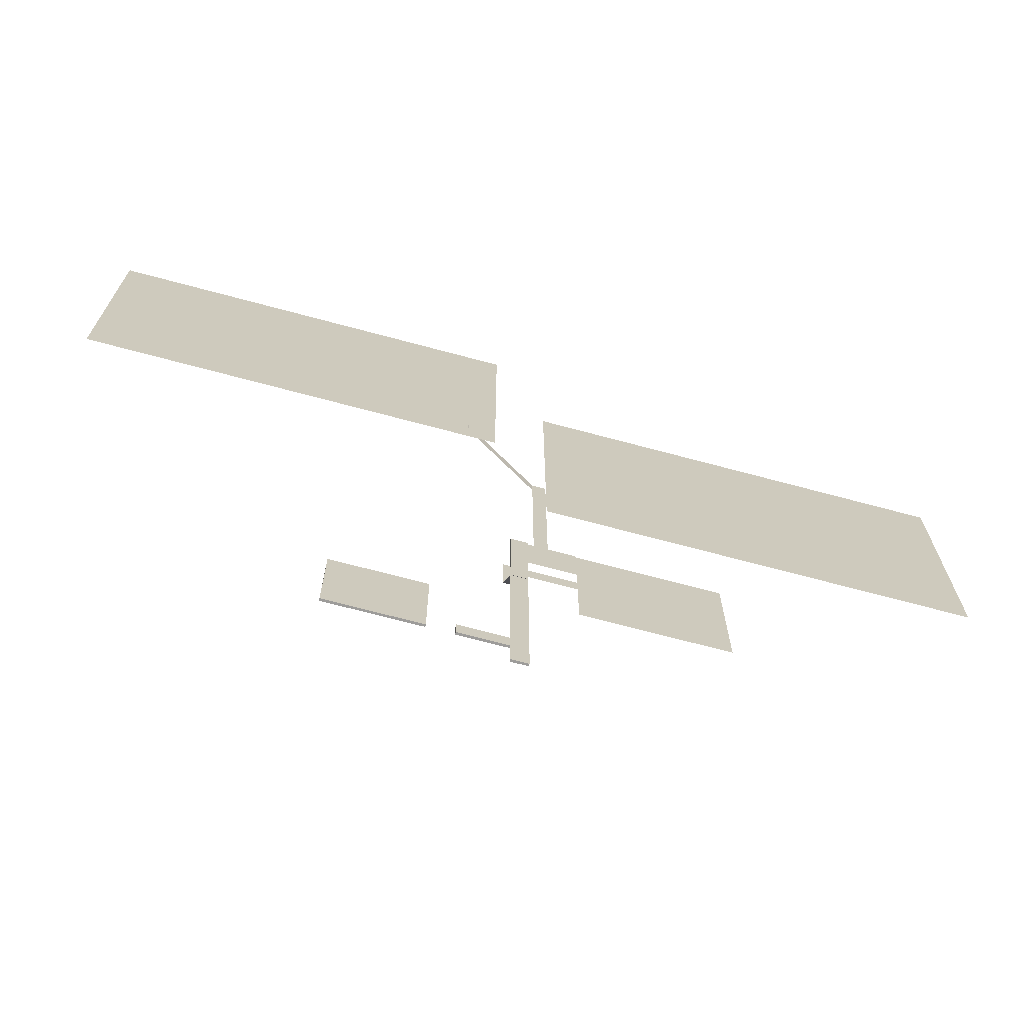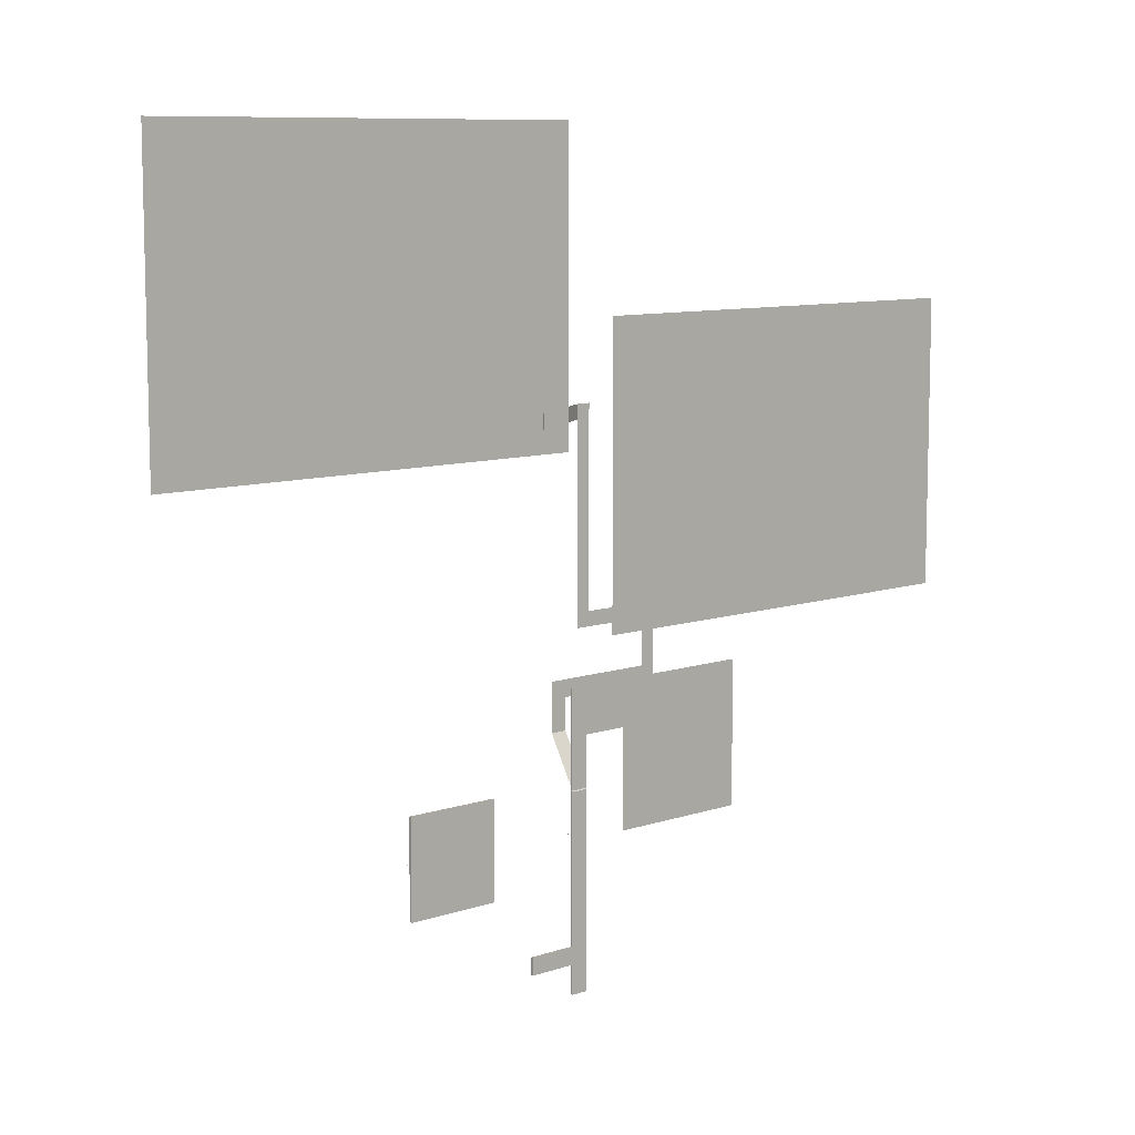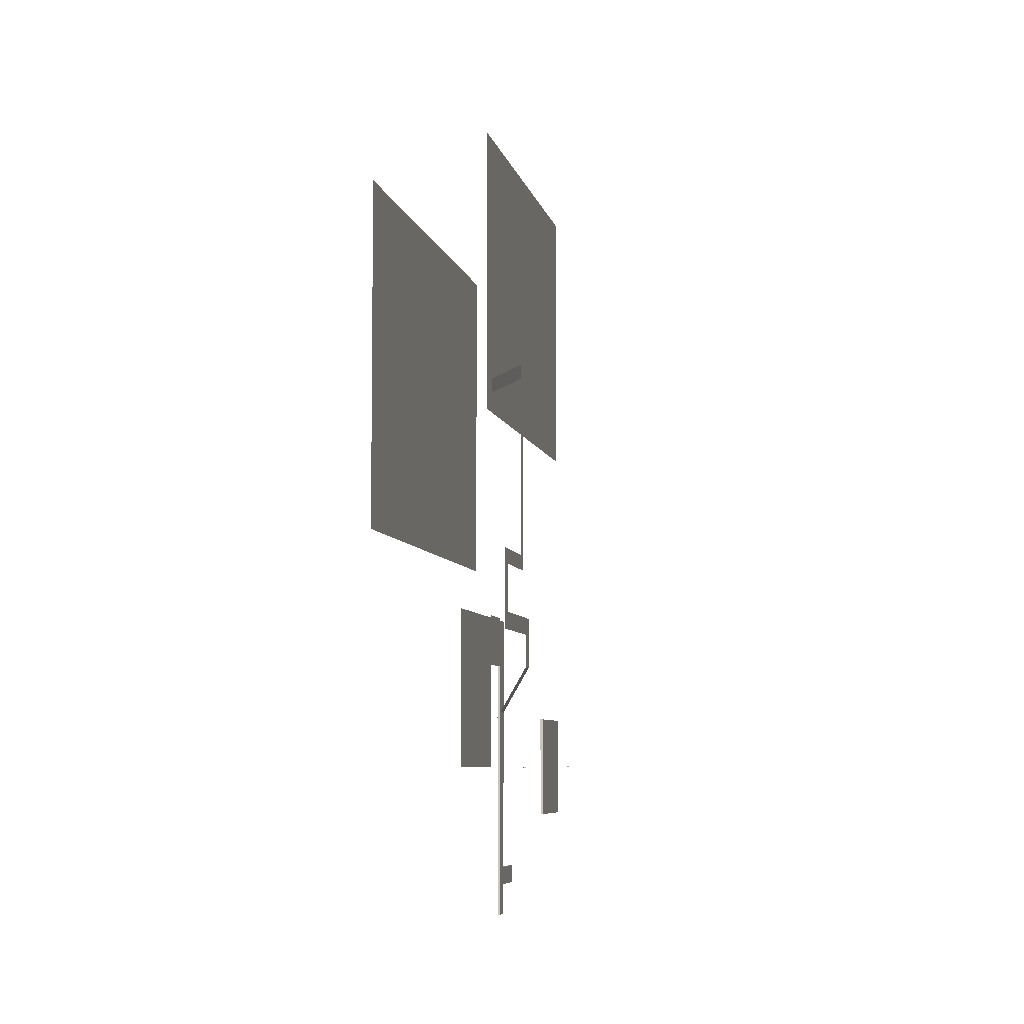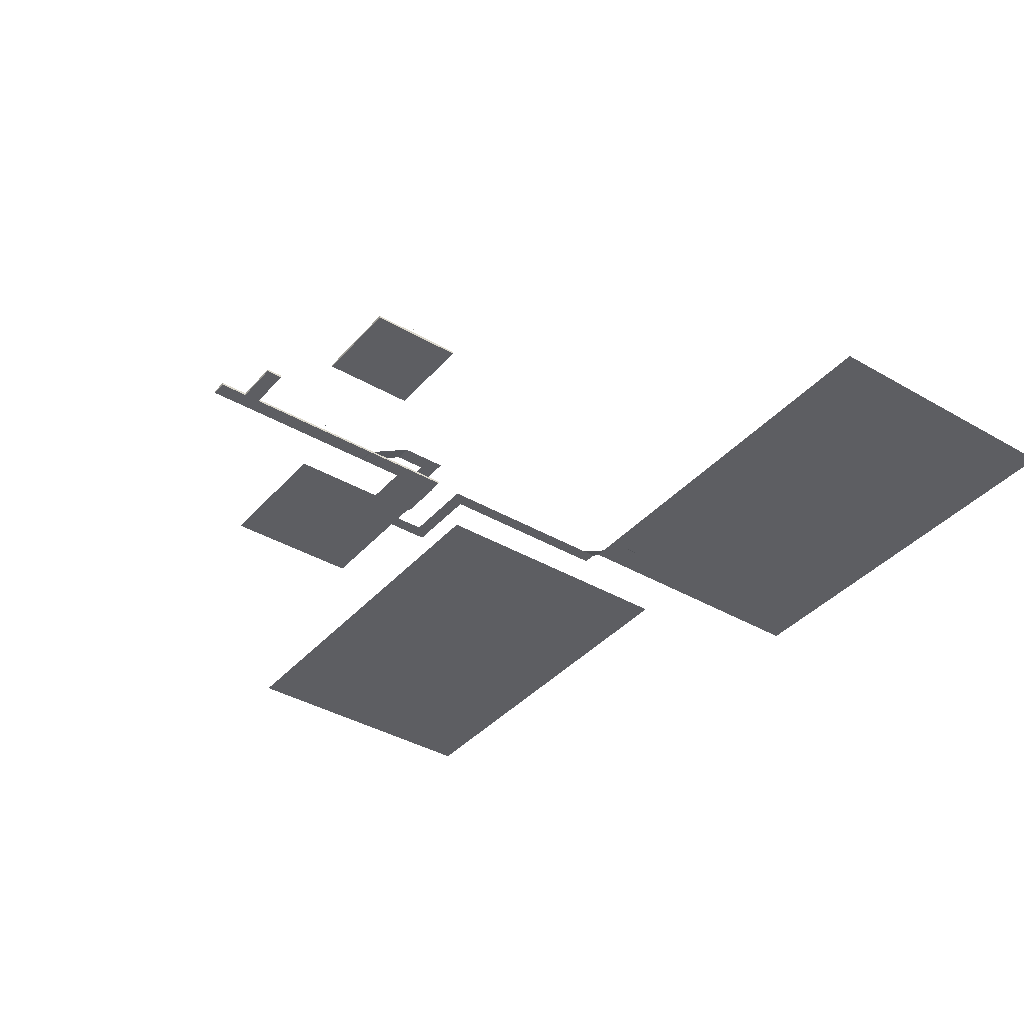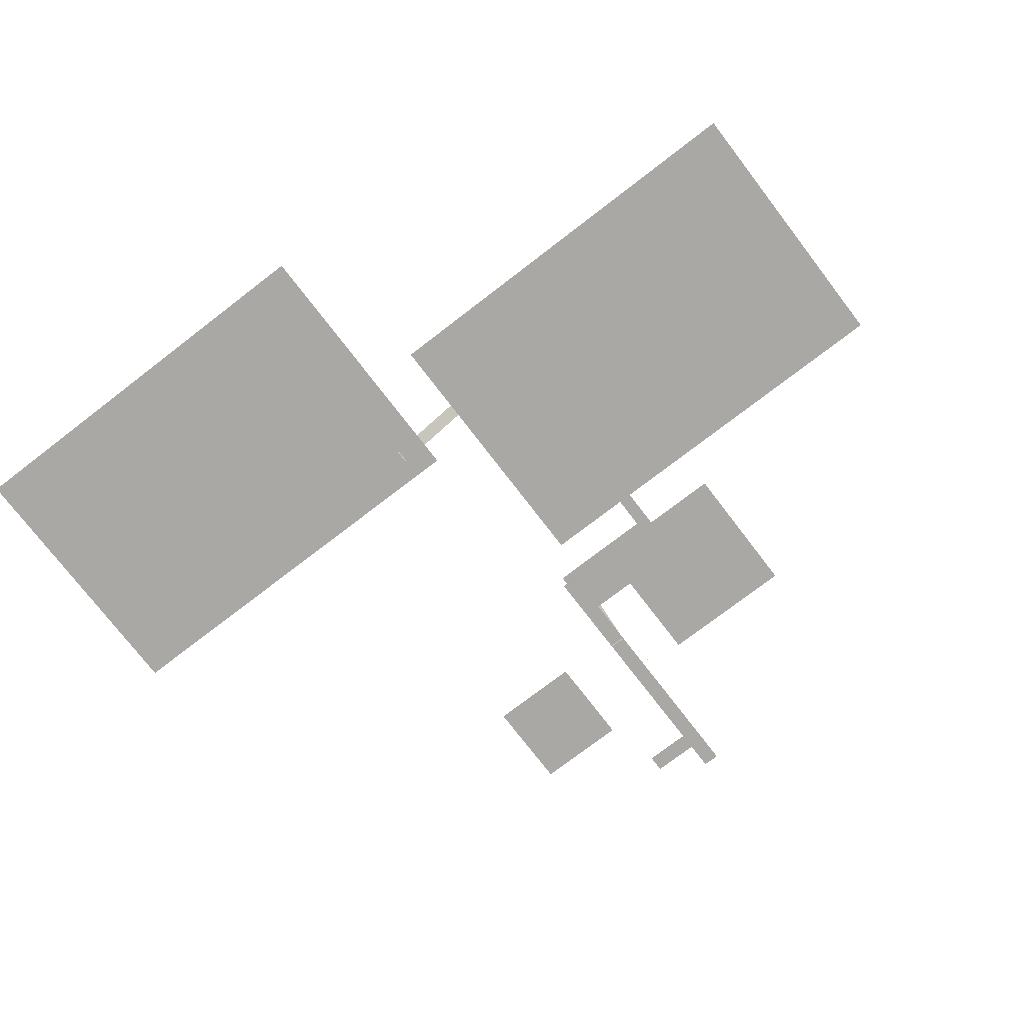
<metadata>
{"format":"obj","ext":"obj","renderer":"f3d","projection":"perspective","resolution":1024,"background":"white","views":[{"elev":-70.1,"azim":-15.0,"up":"+Z"},{"elev":9.1,"azim":-41.8,"up":"+Z"},{"elev":-6.1,"azim":100.5,"up":"+Z"},{"elev":-38.6,"azim":-126.3,"up":"+Y"},{"elev":-75.2,"azim":37.5,"up":"+Y"}]}
</metadata>
<code>
o Plane.029_Plane.030
v 50 -0.1251 40
v 50 -0.1251 30
v 47 -0.1251 30
v 47 -0.1251 40
f 1 2 3 4
o Cube.012_Cube.001
v 27.76 -0.215 -0.14
v 27.76 -0.195 -0.14
v 28.01 -0.195 -0.14
v 28.01 -0.215 -0.14
v 28.01 -0.195 -0.12
v 28.01 -0.215 -0.12
v 27.76 -0.195 -0.12
v 27.76 -0.215 -0.12
v 27.6 -0.1133 -0.075
v 27.55 -0.0267 -0.075
v 27.57 -0.0167 -0.075
v 27.62 -0.1033 -0.075
v 27.57 -0.0167 -0.055
v 27.62 -0.1033 -0.055
v 27.55 -0.0267 -0.055
v 27.6 -0.1133 -0.055
v 27.9 -0.5256 -0.155
v 27.65 -0.09263 -0.155
v 27.69 -0.06763 -0.155
v 27.94 -0.5006 -0.155
v 27.69 -0.06763 -0.105
v 27.94 -0.5006 -0.105
v 27.65 -0.09263 -0.105
v 27.9 -0.5256 -0.105
v 27.7 -0.01116 -0.205
v 27.7 -0.0025 -0.205
v 27.7 0.0025 -0.205
v 27.71 -0.00616 -0.205
v 27.7 0.0025 -0.055
v 27.71 -0.00616 -0.055
v 27.7 -0.0025 -0.055
v 27.7 -0.01116 -0.055
v 27.72 -0.0483 -0.205
v 27.67 0.0383 -0.205
v 27.68 0.0483 -0.205
v 27.73 -0.0383 -0.205
v 27.68 0.0483 -0.185
v 27.73 -0.0383 -0.185
v 27.67 0.0383 -0.185
v 27.72 -0.0483 -0.185
v 27.72 -0.0483 -0.075
v 27.67 0.0383 -0.075
v 27.68 0.0483 -0.075
v 27.73 -0.0383 -0.075
v 27.68 0.0483 -0.055
v 27.73 -0.0383 -0.055
v 27.67 0.0383 -0.055
v 27.72 -0.0483 -0.055
v 27.6 -0.1133 -0.205
v 27.55 -0.0267 -0.205
v 27.57 -0.0167 -0.205
v 27.62 -0.1033 -0.205
v 27.57 -0.0167 -0.185
v 27.62 -0.1033 -0.185
v 27.55 -0.0267 -0.185
v 27.6 -0.1133 -0.185
v 27.61 -0.122 -0.205
v 27.6 -0.1133 -0.205
v 27.73 -0.0383 -0.205
v 27.74 -0.04696 -0.205
v 27.73 -0.0383 -0.055
v 27.74 -0.04696 -0.055
v 27.6 -0.1133 -0.055
v 27.61 -0.122 -0.055
v 27.58 -0.07866 -0.07
v 27.58 -0.07 -0.07
v 27.71 0.005 -0.07
v 27.71 -0.003661 -0.07
v 27.71 0.005 -0.06
v 27.71 -0.003661 -0.06
v 27.58 -0.07 -0.06
v 27.58 -0.07866 -0.06
v 27.58 -0.07866 -0.2
v 27.58 -0.07 -0.2
v 27.71 0.005 -0.2
v 27.71 -0.00366 -0.2
v 27.71 0.005 -0.19
v 27.71 -0.00366 -0.19
v 27.58 -0.07 -0.19
v 27.58 -0.07866 -0.19
v 27.59 -0.07616 -0.205
v 27.58 -0.0675 -0.205
v 27.59 -0.0625 -0.205
v 27.6 -0.07116 -0.205
v 27.59 -0.0625 -0.055
v 27.6 -0.07116 -0.055
v 27.58 -0.0675 -0.055
v 27.59 -0.07616 -0.055
f 5 6 7 8
f 8 7 9 10
f 10 9 11 12
f 12 11 6 5
f 8 10 12 5
f 9 7 6 11
f 13 14 15 16
f 16 15 17 18
f 18 17 19 20
f 20 19 14 13
f 16 18 20 13
f 17 15 14 19
f 21 22 23 24
f 24 23 25 26
f 26 25 27 28
f 28 27 22 21
f 24 26 28 21
f 25 23 22 27
f 29 30 31 32
f 32 31 33 34
f 34 33 35 36
f 36 35 30 29
f 32 34 36 29
f 33 31 30 35
f 37 38 39 40
f 40 39 41 42
f 42 41 43 44
f 44 43 38 37
f 40 42 44 37
f 41 39 38 43
f 45 46 47 48
f 48 47 49 50
f 50 49 51 52
f 52 51 46 45
f 48 50 52 45
f 49 47 46 51
f 53 54 55 56
f 56 55 57 58
f 58 57 59 60
f 60 59 54 53
f 56 58 60 53
f 57 55 54 59
f 61 62 63 64
f 64 63 65 66
f 66 65 67 68
f 68 67 62 61
f 64 66 68 61
f 65 63 62 67
f 69 70 71 72
f 72 71 73 74
f 74 73 75 76
f 76 75 70 69
f 72 74 76 69
f 73 71 70 75
f 77 78 79 80
f 80 79 81 82
f 82 81 83 84
f 84 83 78 77
f 80 82 84 77
f 81 79 78 83
f 85 86 87 88
f 88 87 89 90
f 90 89 91 92
f 92 91 86 85
f 88 90 92 85
f 89 87 86 91
o Cube.015_Cube.001
v -9.56 2.785 0.01
v -9.56 2.805 0.01
v -9.81 2.805 0.01
v -9.81 2.785 0.01
v -9.81 2.805 -0.01
v -9.81 2.785 -0.01
v -9.56 2.805 -0.01
v -9.56 2.785 -0.01
v -9.404 2.887 -0.055
v -9.354 2.973 -0.055
v -9.371 2.983 -0.055
v -9.421 2.897 -0.055
v -9.371 2.983 -0.075
v -9.421 2.897 -0.075
v -9.354 2.973 -0.075
v -9.404 2.887 -0.075
v -9.7 2.474 0.025
v -9.45 2.907 0.025
v -9.493 2.932 0.025
v -9.743 2.499 0.025
v -9.493 2.932 -0.025
v -9.743 2.499 -0.025
v -9.45 2.907 -0.025
v -9.7 2.474 -0.025
v -9.501 2.989 0.075
v -9.496 2.998 0.075
v -9.504 3.002 0.075
v -9.509 2.994 0.075
v -9.504 3.002 -0.075
v -9.509 2.994 -0.075
v -9.496 2.998 -0.075
v -9.501 2.989 -0.075
v -9.516 2.952 0.075
v -9.466 3.038 0.075
v -9.484 3.048 0.075
v -9.534 2.962 0.075
v -9.484 3.048 0.055
v -9.534 2.962 0.055
v -9.466 3.038 0.055
v -9.516 2.952 0.055
v -9.516 2.952 -0.055
v -9.466 3.038 -0.055
v -9.484 3.048 -0.055
v -9.534 2.962 -0.055
v -9.484 3.048 -0.075
v -9.534 2.962 -0.075
v -9.466 3.038 -0.075
v -9.516 2.952 -0.075
v -9.404 2.887 0.075
v -9.354 2.973 0.075
v -9.371 2.983 0.075
v -9.421 2.897 0.075
v -9.371 2.983 0.055
v -9.421 2.897 0.055
v -9.354 2.973 0.055
v -9.404 2.887 0.055
v -9.409 2.878 0.075
v -9.404 2.887 0.075
v -9.534 2.962 0.075
v -9.539 2.953 0.075
v -9.534 2.962 -0.075
v -9.539 2.953 -0.075
v -9.404 2.887 -0.075
v -9.409 2.878 -0.075
v -9.384 2.921 -0.06
v -9.379 2.93 -0.06
v -9.509 3.005 -0.06
v -9.514 2.996 -0.06
v -9.509 3.005 -0.07
v -9.514 2.996 -0.07
v -9.379 2.93 -0.07
v -9.384 2.921 -0.07
v -9.384 2.921 0.07
v -9.379 2.93 0.07
v -9.509 3.005 0.07
v -9.514 2.996 0.07
v -9.509 3.005 0.06
v -9.514 2.996 0.06
v -9.379 2.93 0.06
v -9.384 2.921 0.06
v -9.388 2.924 0.075
v -9.383 2.933 0.075
v -9.392 2.938 0.075
v -9.397 2.929 0.075
v -9.392 2.938 -0.075
v -9.397 2.929 -0.075
v -9.383 2.933 -0.075
v -9.388 2.924 -0.075
f 93 94 95 96
f 96 95 97 98
f 98 97 99 100
f 100 99 94 93
f 96 98 100 93
f 97 95 94 99
f 101 102 103 104
f 104 103 105 106
f 106 105 107 108
f 108 107 102 101
f 104 106 108 101
f 105 103 102 107
f 109 110 111 112
f 112 111 113 114
f 114 113 115 116
f 116 115 110 109
f 112 114 116 109
f 113 111 110 115
f 117 118 119 120
f 120 119 121 122
f 122 121 123 124
f 124 123 118 117
f 120 122 124 117
f 121 119 118 123
f 125 126 127 128
f 128 127 129 130
f 130 129 131 132
f 132 131 126 125
f 128 130 132 125
f 129 127 126 131
f 133 134 135 136
f 136 135 137 138
f 138 137 139 140
f 140 139 134 133
f 136 138 140 133
f 137 135 134 139
f 141 142 143 144
f 144 143 145 146
f 146 145 147 148
f 148 147 142 141
f 144 146 148 141
f 145 143 142 147
f 149 150 151 152
f 152 151 153 154
f 154 153 155 156
f 156 155 150 149
f 152 154 156 149
f 153 151 150 155
f 157 158 159 160
f 160 159 161 162
f 162 161 163 164
f 164 163 158 157
f 160 162 164 157
f 161 159 158 163
f 165 166 167 168
f 168 167 169 170
f 170 169 171 172
f 172 171 166 165
f 168 170 172 165
f 169 167 166 171
f 173 174 175 176
f 176 175 177 178
f 178 177 179 180
f 180 179 174 173
f 176 178 180 173
f 177 175 174 179
o Entrance_Floor.010_Cube.007
v 27 -6 -30
v 27 -6 30
v 23.5 -6 30
v 23.5 -6 -30
v 27 -5.5 -30
v 27 -5.5 30
v 23.5 -5.5 30
v 23.5 -5.5 -30
f 181 182 183 184
f 181 185 186 182
f 182 186 187 183
f 183 187 188 184
f 185 181 184 188
f 185 188 187 186
o Plane.023_Plane.024
v 23.5 -0.1251 30.46
v 27 -0.1251 30.46
v 27 -0.1251 20.46
v 23.5 -0.1251 20.46
f 189 190 191 192
o Plane.051_Plane.053
v 30 -10 100
v 120 -10 100
v 120 -10 40
v 30 -10 40
f 193 194 195 196
o Plane.040_Plane.042
v 30 -0.1251 63
v 33 -0.1251 63
v 33 -0.1251 43
v 30 -0.1251 43
f 197 198 199 200
o Plane.022_Plane.023
v 27 -6.125 10.07
v 23.5 -6.125 10.07
v 23.5 -0.1251 20.46
v 27 -0.1251 20.46
f 201 202 203 204
o Plane.008_Plane.010
v 37 -5.5 30
v 67 -5.5 30
v 67 -5.5 -2e-06
v 37 -5.5 -2e-06
f 205 206 207 208
o Plane.037_Plane.039
v 50 -0.1251 43
v 50 -0.1251 40
v 30 -0.1251 40
v 30 -0.1251 43
f 209 210 211 212
o Plane.030_Plane.031
v 30 -0.1251 83
v 33 -0.1251 83
v 33 -0.1251 63
v 30 -0.1251 63
f 213 214 215 216
o Cube.006_Cube.028
v 23.5 -6 -24
v 23.5 -5.5 -24
v 23.5 -5.5 -20.5
v 23.5 -6 -20.5
v 13.5 -5.5 -20.5
v 13.5 -6 -20.5
v 13.5 -5.5 -24
v 13.5 -6 -24
f 222 221 223 224
f 224 223 218 217
f 224 217 220 222
f 218 223 221 219
f 217 218 219 220
f 220 219 221 222
o Plane.019_Plane.020
v 27 -5.5 30.5
v 37 -5.5 30.5
v 37 -5.5 20.5
v 27 -5.5 20.5
f 225 226 227 228
o Entrance_Floor_Cube
v 9 -0.25 -10
v 9 -0.25 10
v -11 -0.25 10
v -11 -0.25 -10
v 9 0.25 -10
v -11 0.25 -10
v -11 0.25 10
v 9 0.25 10
f 229 230 231 232
f 233 234 235 236
f 229 233 236 230
f 230 236 235 231
f 231 235 234 232
f 233 229 232 234
o Plane.007_Plane.009
v 27 -0.1251 30.5
v 50 -0.1251 30.5
v 50 -0.1251 27
v 27 -0.1251 27
f 237 238 239 240
o Plane.030_Plane.031
v 12.68 -10.13 80
v 12.68 -10.13 83
v 30 -0.1251 80
v 30 -0.1251 83
f 241 242 244 243
o Plane.051_Plane.053
v -71.08 -10 135.5
v 18.92 -10 135.5
v -71.08 -10 75.54
v 18.92 -10 75.54
f 245 246 248 247

</code>
